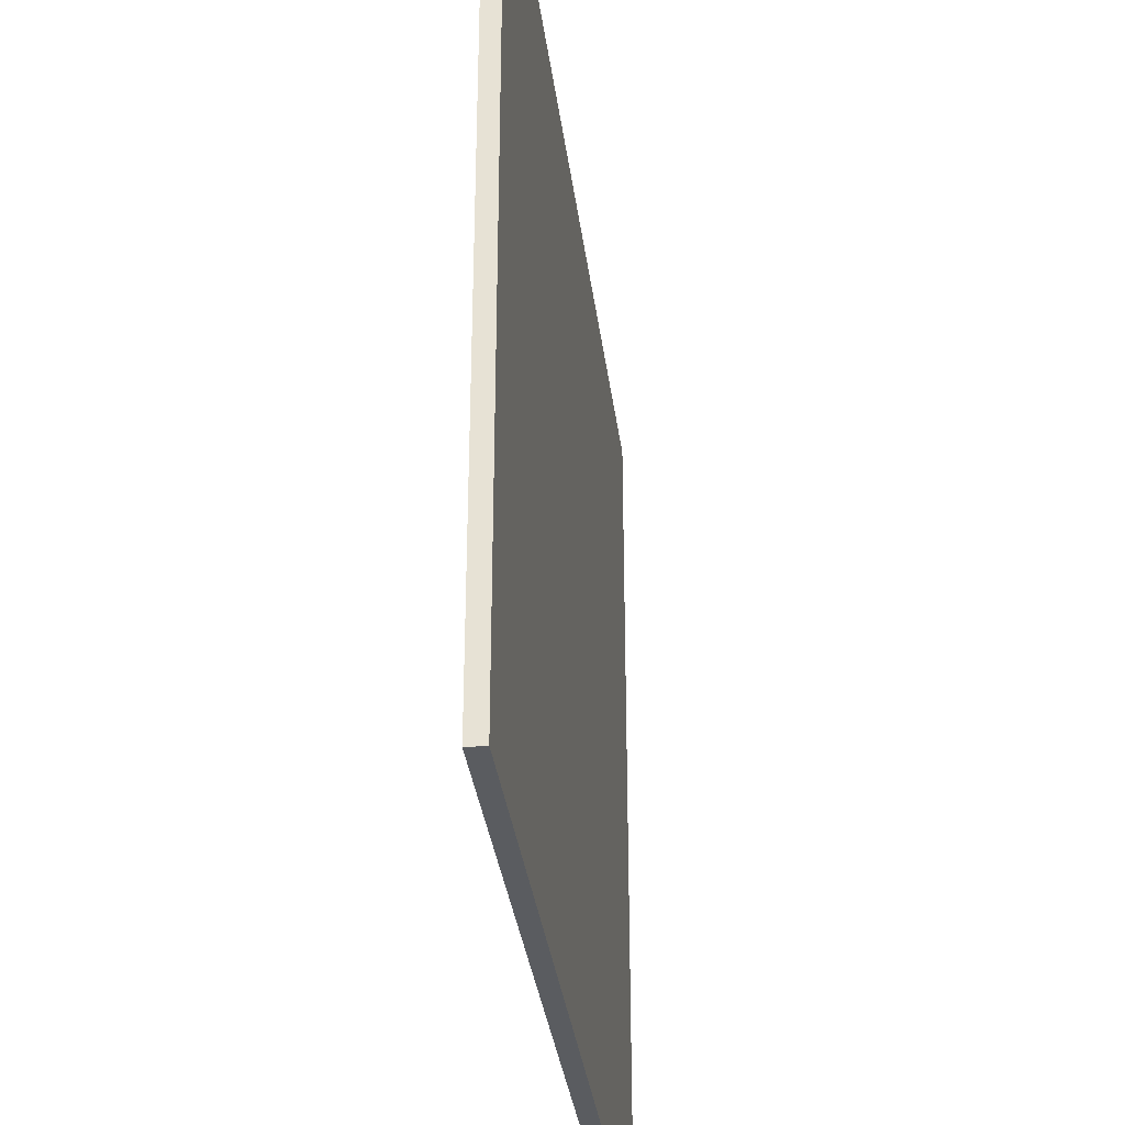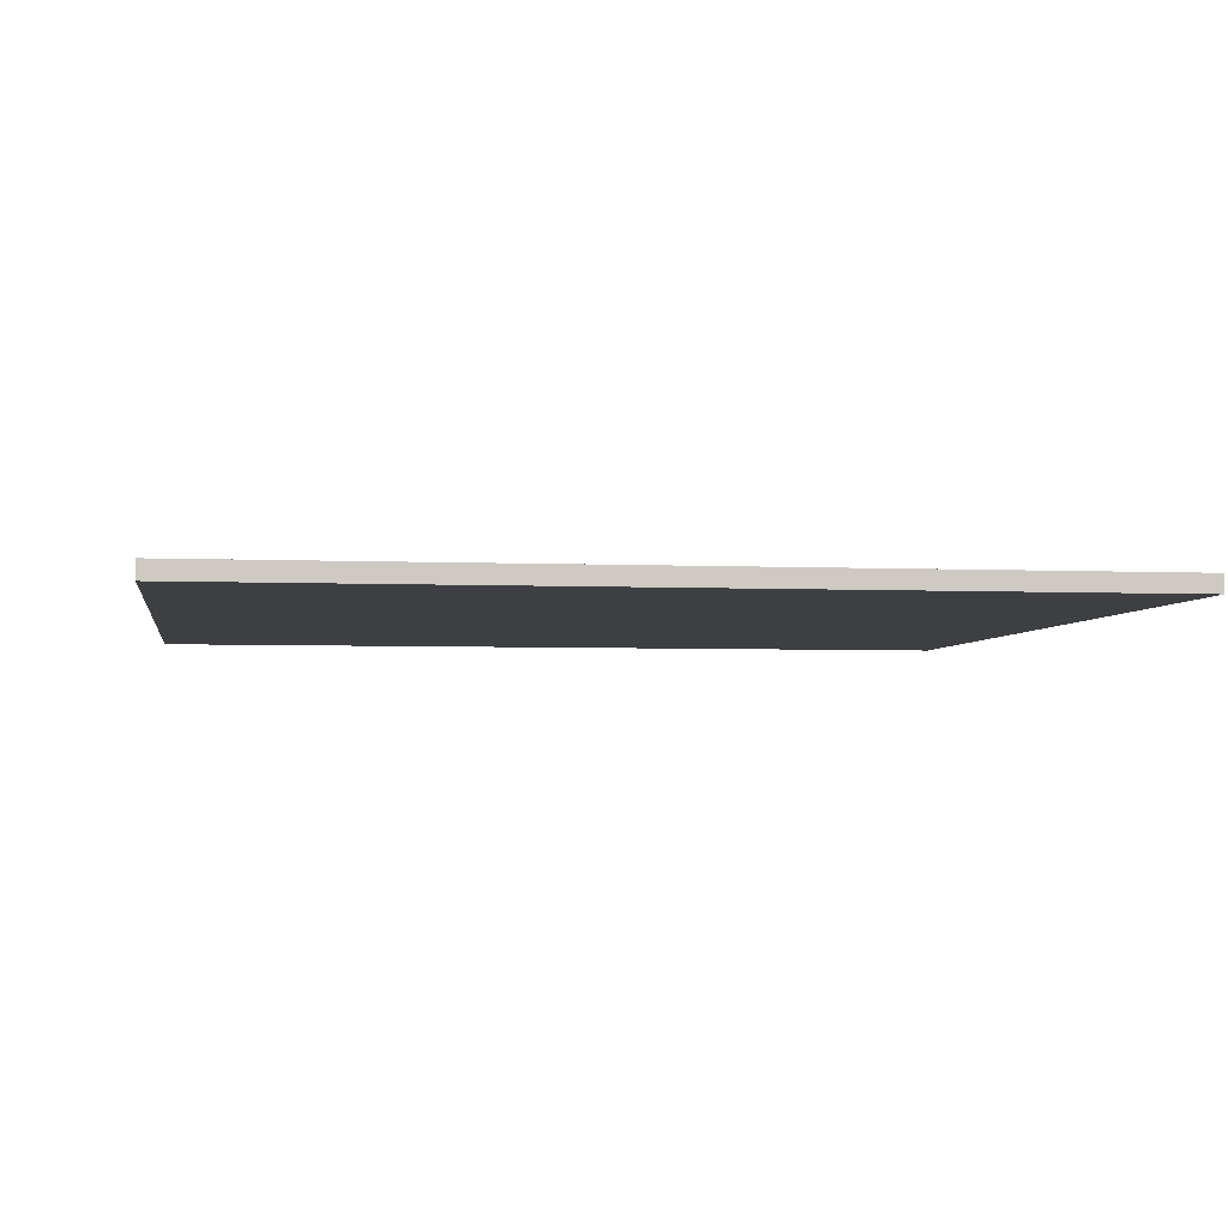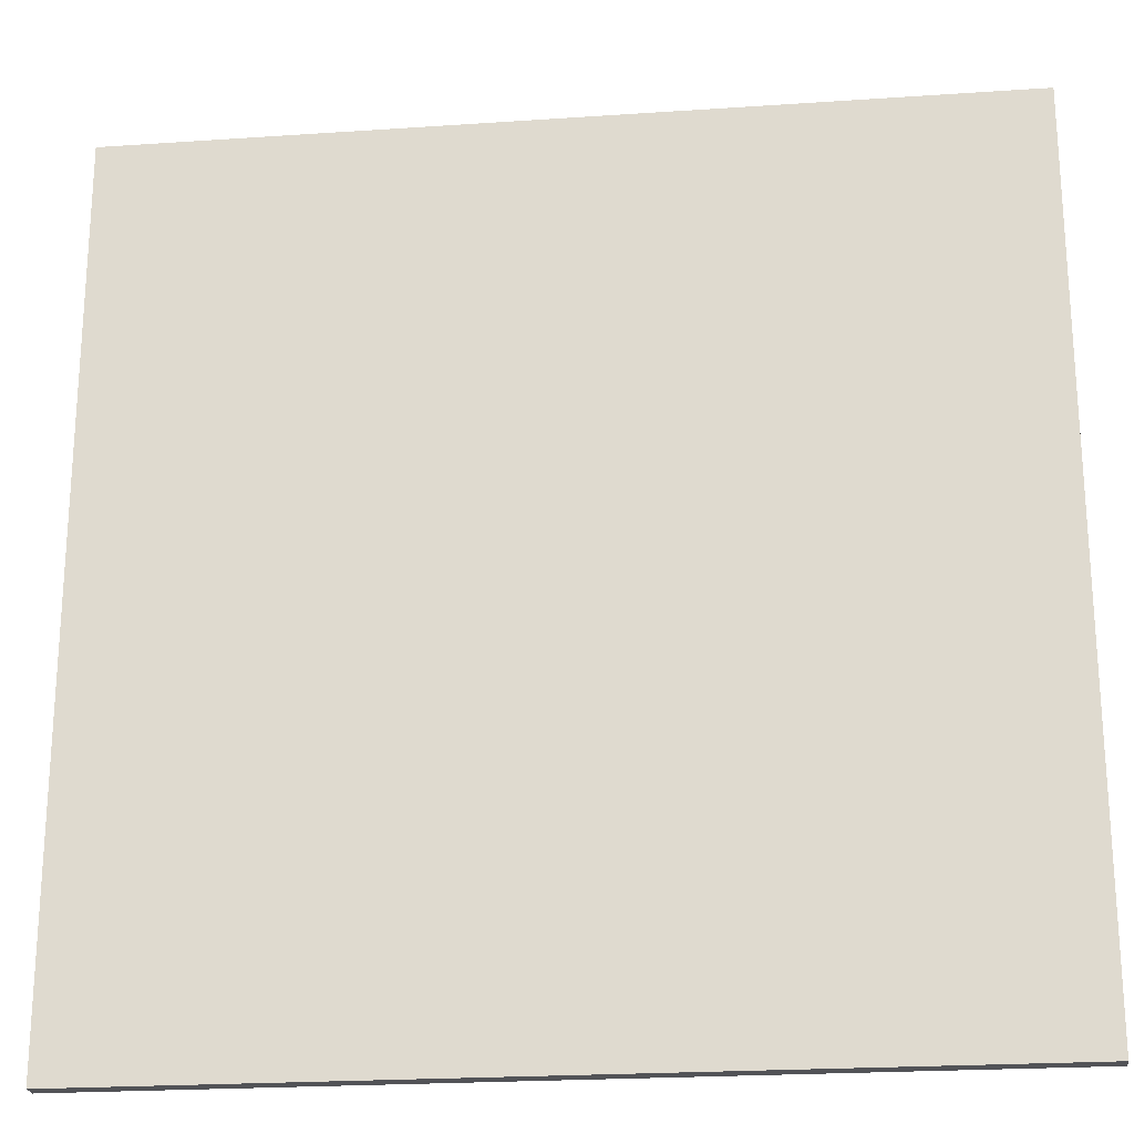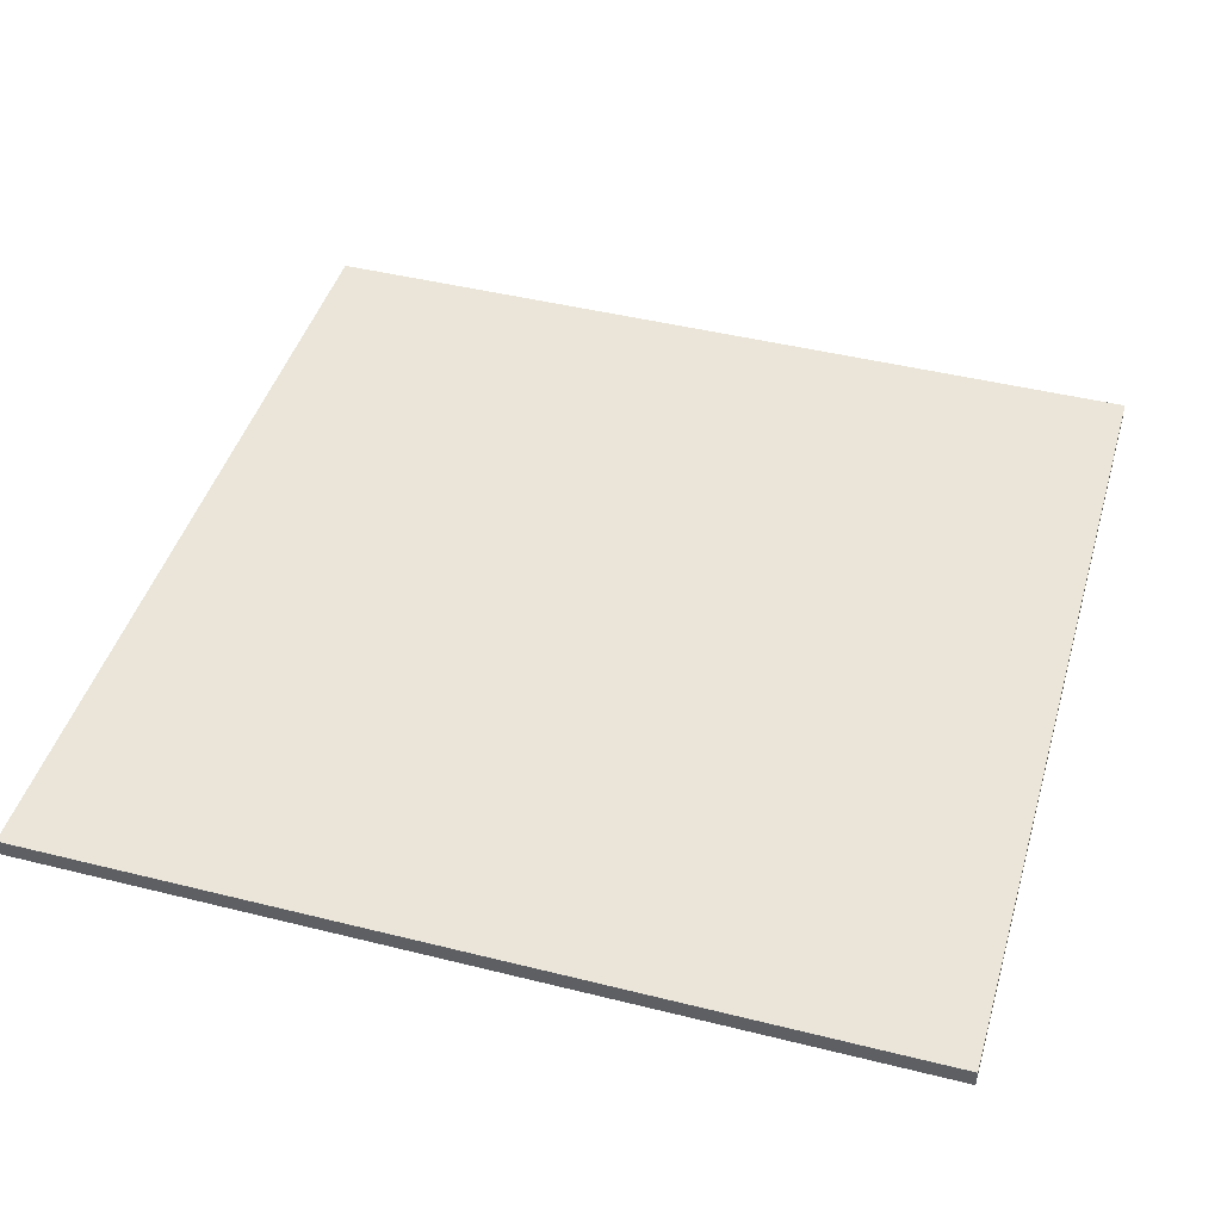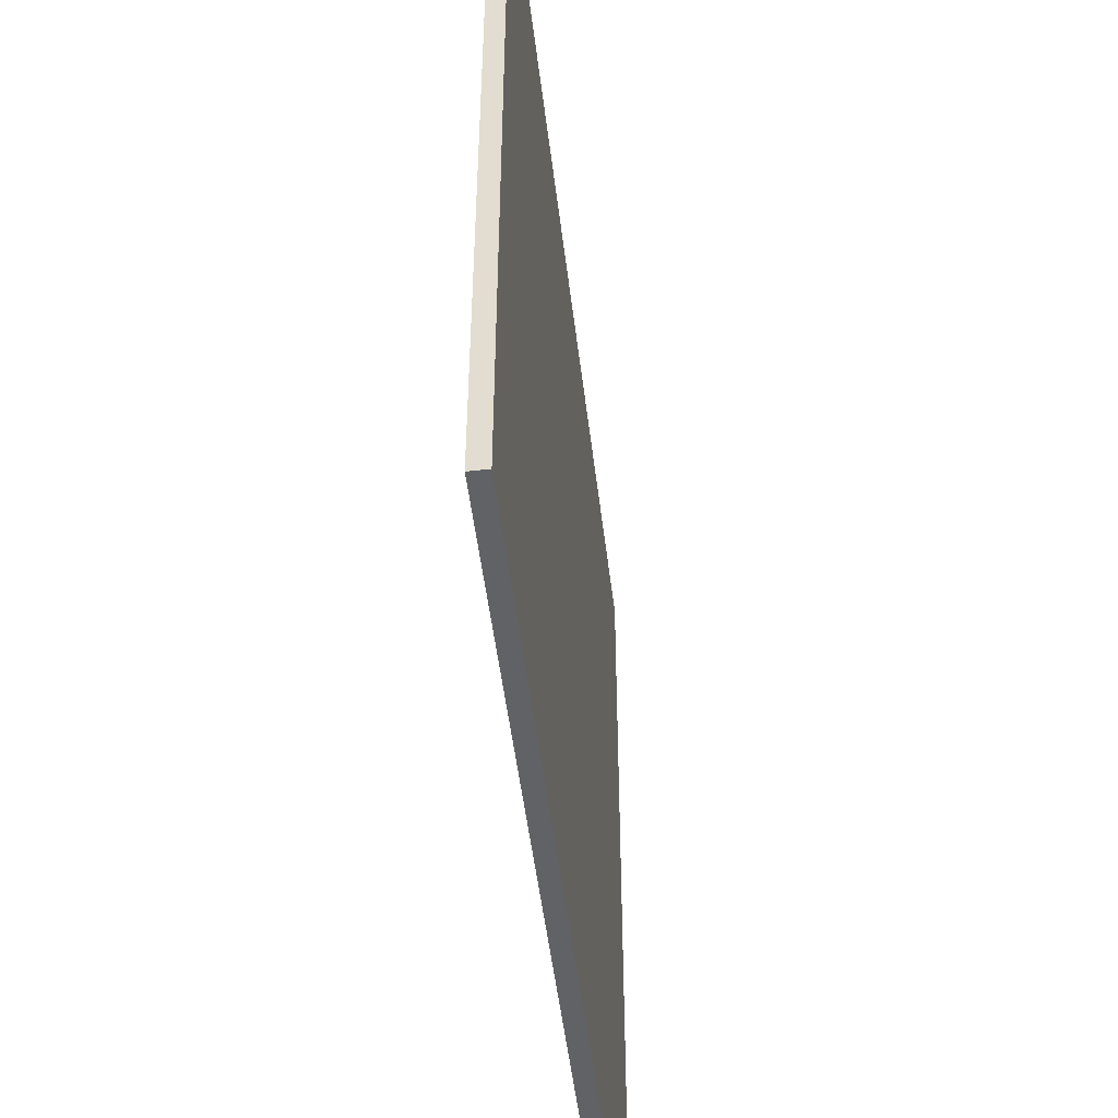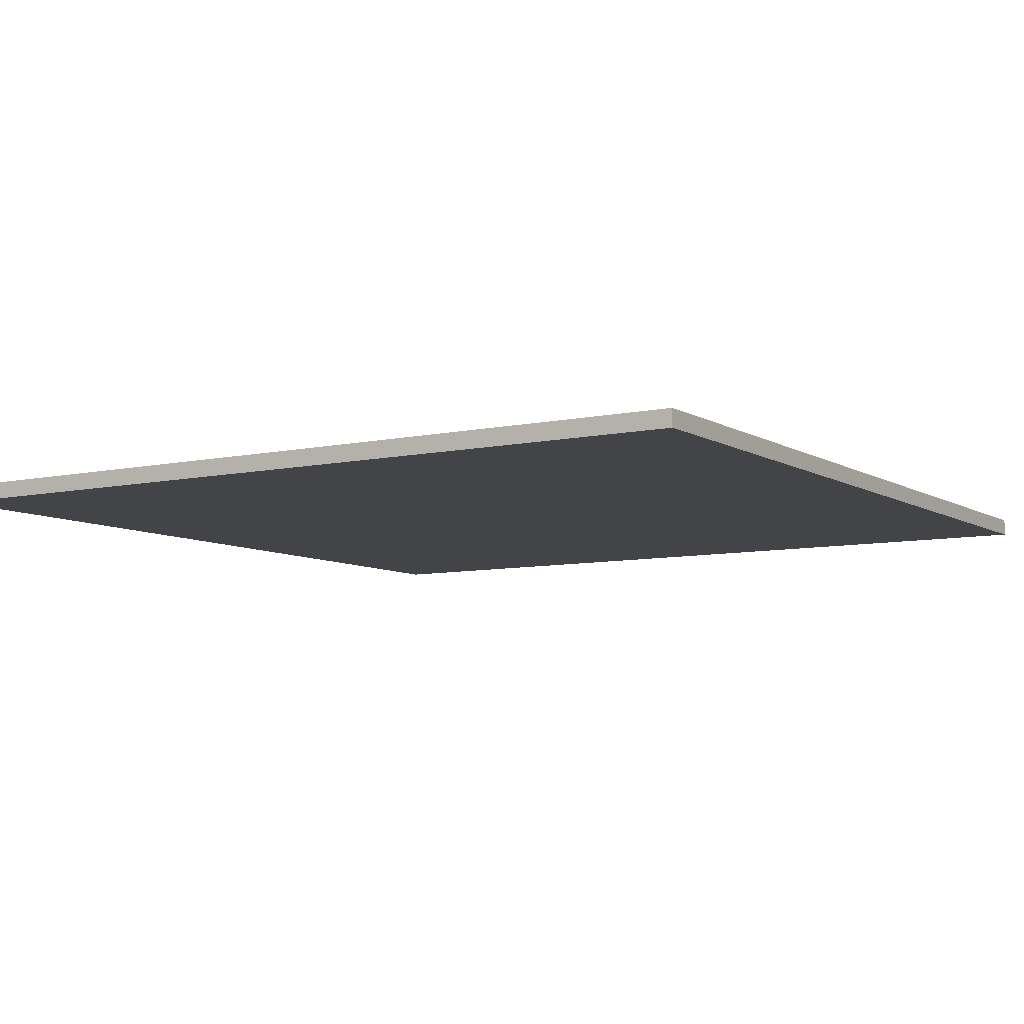
<metadata>
{"format":"obj","ext":"obj","renderer":"f3d","projection":"perspective","resolution":1024,"background":"white","views":[{"elev":-34.2,"azim":-82.7,"up":"+Z"},{"elev":-3.9,"azim":-98.8,"up":"+Y"},{"elev":-22.5,"azim":-173.3,"up":"+Z"},{"elev":44.7,"azim":-73.8,"up":"+Y"},{"elev":-50.5,"azim":96.8,"up":"+Z"},{"elev":-7.8,"azim":-148.0,"up":"+Y"}]}
</metadata>
<code>
o Cube
v 50 -1 -50
v 50 1 -50
v 50 -1 50
v 50 1 50
v -50 -1 -50
v -50 1 -50
v -50 -1 50
v -50 1 50
v -50 1 -40
v -50 1 -30
v -50 1 -20
v -50 1 -10
v -50 1 0
v -50 1 10
v -50 1 20
v -50 1 30
v -50 1 40
v 50 -1 -40
v 50 -1 -30
v 50 -1 -20
v 50 -1 -10
v 50 -1 0
v 50 -1 10
v 50 -1 20
v 50 -1 30
v 50 -1 40
v -50 -1 40
v -50 -1 30
v -50 -1 20
v -50 -1 10
v -50 -1 0
v -50 -1 -10
v -50 -1 -20
v -50 -1 -30
v -50 -1 -40
v 50 1 40
v 50 1 30
v 50 1 20
v 50 1 10
v 50 1 0
v 50 1 -10
v 50 1 -20
v 50 1 -30
v 50 1 -40
v 40 1 -50
v 30 1 -50
v 20 1 -50
v 10 1 -50
v 0 1 -50
v -10 1 -50
v -20 1 -50
v -30 1 -50
v -40 1 -50
v 40 -1 50
v 30 -1 50
v 20 -1 50
v 10 -1 50
v 0 -1 50
v -10 -1 50
v -20 -1 50
v -30 -1 50
v -40 -1 50
v -40 1 50
v -30 1 50
v -20 1 50
v -10 1 50
v 0 1 50
v 10 1 50
v 20 1 50
v 30 1 50
v 40 1 50
v -40 -1 -50
v -30 -1 -50
v -20 -1 -50
v -10 -1 -50
v 0 -1 -50
v 10 -1 -50
v 20 -1 -50
v 30 -1 -50
v 40 -1 -50
v 40 1 -40
v 30 1 -40
v 20 1 -40
v 10 1 -40
v 0 1 -40
v -10 1 -40
v -20 1 -40
v -30 1 -40
v -40 1 -40
v 40 1 -30
v 30 1 -30
v 20 1 -30
v 10 1 -30
v 0 1 -30
v -10 1 -30
v -20 1 -30
v -30 1 -30
v -40 1 -30
v 40 1 -20
v 30 1 -20
v 20 1 -20
v 10 1 -20
v 0 1 -20
v -10 1 -20
v -20 1 -20
v -30 1 -20
v -40 1 -20
v 40 1 -10
v 30 1 -10
v 20 1 -10
v 10 1 -10
v 0 1 -10
v -10 1 -10
v -20 1 -10
v -30 1 -10
v -40 1 -10
v 40 1 0
v 30 1 0
v 20 1 0
v 10 1 0
v 0 1 0
v -10 1 0
v -20 1 0
v -30 1 0
v -40 1 0
v 40 1 10
v 30 1 10
v 20 1 10
v 10 1 10
v 0 1 10
v -10 1 10
v -20 1 10
v -30 1 10
v -40 1 10
v 40 1 20
v 30 1 20
v 20 1 20
v 10 1 20
v 0 1 20
v -10 1 20
v -20 1 20
v -30 1 20
v -40 1 20
v 40 1 30
v 30 1 30
v 20 1 30
v 10 1 30
v 0 1 30
v -10 1 30
v -20 1 30
v -30 1 30
v -40 1 30
v 40 1 40
v 30 1 40
v 20 1 40
v 10 1 40
v 0 1 40
v -10 1 40
v -20 1 40
v -30 1 40
v -40 1 40
v -40 -1 -40
v -30 -1 -40
v -20 -1 -40
v -10 -1 -40
v 0 -1 -40
v 10 -1 -40
v 20 -1 -40
v 30 -1 -40
v 40 -1 -40
v -40 -1 -30
v -30 -1 -30
v -20 -1 -30
v -10 -1 -30
v 0 -1 -30
v 10 -1 -30
v 20 -1 -30
v 30 -1 -30
v 40 -1 -30
v -40 -1 -20
v -30 -1 -20
v -20 -1 -20
v -10 -1 -20
v 0 -1 -20
v 10 -1 -20
v 20 -1 -20
v 30 -1 -20
v 40 -1 -20
v -40 -1 -10
v -30 -1 -10
v -20 -1 -10
v -10 -1 -10
v 0 -1 -10
v 10 -1 -10
v 20 -1 -10
v 30 -1 -10
v 40 -1 -10
v -40 -1 0
v -30 -1 0
v -20 -1 0
v -10 -1 0
v 0 -1 0
v 10 -1 0
v 20 -1 0
v 30 -1 0
v 40 -1 0
v -40 -1 10
v -30 -1 10
v -20 -1 10
v -10 -1 10
v 0 -1 10
v 10 -1 10
v 20 -1 10
v 30 -1 10
v 40 -1 10
v -40 -1 20
v -30 -1 20
v -20 -1 20
v -10 -1 20
v 0 -1 20
v 10 -1 20
v 20 -1 20
v 30 -1 20
v 40 -1 20
v -40 -1 30
v -30 -1 30
v -20 -1 30
v -10 -1 30
v 0 -1 30
v 10 -1 30
v 20 -1 30
v 30 -1 30
v 40 -1 30
v -40 -1 40
v -30 -1 40
v -20 -1 40
v -10 -1 40
v 0 -1 40
v 10 -1 40
v 20 -1 40
v 30 -1 40
v 40 -1 40
f 234 62 7 27
f 63 8 7 62
f 9 6 5 35
f 153 71 4 36
f 36 4 3 26
f 45 2 1 80
f 2 44 18 1
f 44 43 19 18
f 43 42 20 19
f 42 41 21 20
f 41 40 22 21
f 40 39 23 22
f 39 38 24 23
f 38 37 25 24
f 37 36 26 25
f 45 81 44 2
f 81 90 43 44
f 90 99 42 43
f 99 108 41 42
f 108 117 40 41
f 117 126 39 40
f 126 135 38 39
f 135 144 37 38
f 144 153 36 37
f 8 17 27 7
f 17 16 28 27
f 16 15 29 28
f 15 14 30 29
f 14 13 31 30
f 13 12 32 31
f 12 11 33 32
f 11 10 34 33
f 10 9 35 34
f 72 162 35 5
f 162 171 34 35
f 171 180 33 34
f 180 189 32 33
f 189 198 31 32
f 198 207 30 31
f 207 216 29 30
f 216 225 28 29
f 225 234 27 28
f 25 26 242 233
f 233 242 241 232
f 232 241 240 231
f 231 240 239 230
f 230 239 238 229
f 229 238 237 228
f 228 237 236 227
f 227 236 235 226
f 226 235 234 225
f 24 25 233 224
f 224 233 232 223
f 223 232 231 222
f 222 231 230 221
f 221 230 229 220
f 220 229 228 219
f 219 228 227 218
f 218 227 226 217
f 217 226 225 216
f 23 24 224 215
f 215 224 223 214
f 214 223 222 213
f 213 222 221 212
f 212 221 220 211
f 211 220 219 210
f 210 219 218 209
f 209 218 217 208
f 208 217 216 207
f 22 23 215 206
f 206 215 214 205
f 205 214 213 204
f 204 213 212 203
f 203 212 211 202
f 202 211 210 201
f 201 210 209 200
f 200 209 208 199
f 199 208 207 198
f 21 22 206 197
f 197 206 205 196
f 196 205 204 195
f 195 204 203 194
f 194 203 202 193
f 193 202 201 192
f 192 201 200 191
f 191 200 199 190
f 190 199 198 189
f 20 21 197 188
f 188 197 196 187
f 187 196 195 186
f 186 195 194 185
f 185 194 193 184
f 184 193 192 183
f 183 192 191 182
f 182 191 190 181
f 181 190 189 180
f 19 20 188 179
f 179 188 187 178
f 178 187 186 177
f 177 186 185 176
f 176 185 184 175
f 175 184 183 174
f 174 183 182 173
f 173 182 181 172
f 172 181 180 171
f 18 19 179 170
f 170 179 178 169
f 169 178 177 168
f 168 177 176 167
f 167 176 175 166
f 166 175 174 165
f 165 174 173 164
f 164 173 172 163
f 163 172 171 162
f 1 18 170 80
f 80 170 169 79
f 79 169 168 78
f 78 168 167 77
f 77 167 166 76
f 76 166 165 75
f 75 165 164 74
f 74 164 163 73
f 73 163 162 72
f 16 17 161 152
f 152 161 160 151
f 151 160 159 150
f 150 159 158 149
f 149 158 157 148
f 148 157 156 147
f 147 156 155 146
f 146 155 154 145
f 145 154 153 144
f 15 16 152 143
f 143 152 151 142
f 142 151 150 141
f 141 150 149 140
f 140 149 148 139
f 139 148 147 138
f 138 147 146 137
f 137 146 145 136
f 136 145 144 135
f 14 15 143 134
f 134 143 142 133
f 133 142 141 132
f 132 141 140 131
f 131 140 139 130
f 130 139 138 129
f 129 138 137 128
f 128 137 136 127
f 127 136 135 126
f 13 14 134 125
f 125 134 133 124
f 124 133 132 123
f 123 132 131 122
f 122 131 130 121
f 121 130 129 120
f 120 129 128 119
f 119 128 127 118
f 118 127 126 117
f 12 13 125 116
f 116 125 124 115
f 115 124 123 114
f 114 123 122 113
f 113 122 121 112
f 112 121 120 111
f 111 120 119 110
f 110 119 118 109
f 109 118 117 108
f 11 12 116 107
f 107 116 115 106
f 106 115 114 105
f 105 114 113 104
f 104 113 112 103
f 103 112 111 102
f 102 111 110 101
f 101 110 109 100
f 100 109 108 99
f 10 11 107 98
f 98 107 106 97
f 97 106 105 96
f 96 105 104 95
f 95 104 103 94
f 94 103 102 93
f 93 102 101 92
f 92 101 100 91
f 91 100 99 90
f 9 10 98 89
f 89 98 97 88
f 88 97 96 87
f 87 96 95 86
f 86 95 94 85
f 85 94 93 84
f 84 93 92 83
f 83 92 91 82
f 82 91 90 81
f 6 9 89 53
f 53 89 88 52
f 52 88 87 51
f 51 87 86 50
f 50 86 85 49
f 49 85 84 48
f 48 84 83 47
f 47 83 82 46
f 46 82 81 45
f 6 53 72 5
f 53 52 73 72
f 52 51 74 73
f 51 50 75 74
f 50 49 76 75
f 49 48 77 76
f 48 47 78 77
f 47 46 79 78
f 46 45 80 79
f 17 8 63 161
f 161 63 64 160
f 160 64 65 159
f 159 65 66 158
f 158 66 67 157
f 157 67 68 156
f 156 68 69 155
f 155 69 70 154
f 154 70 71 153
f 4 71 54 3
f 71 70 55 54
f 70 69 56 55
f 69 68 57 56
f 68 67 58 57
f 67 66 59 58
f 66 65 60 59
f 65 64 61 60
f 64 63 62 61
f 26 3 54 242
f 242 54 55 241
f 241 55 56 240
f 240 56 57 239
f 239 57 58 238
f 238 58 59 237
f 237 59 60 236
f 236 60 61 235
f 235 61 62 234

</code>
